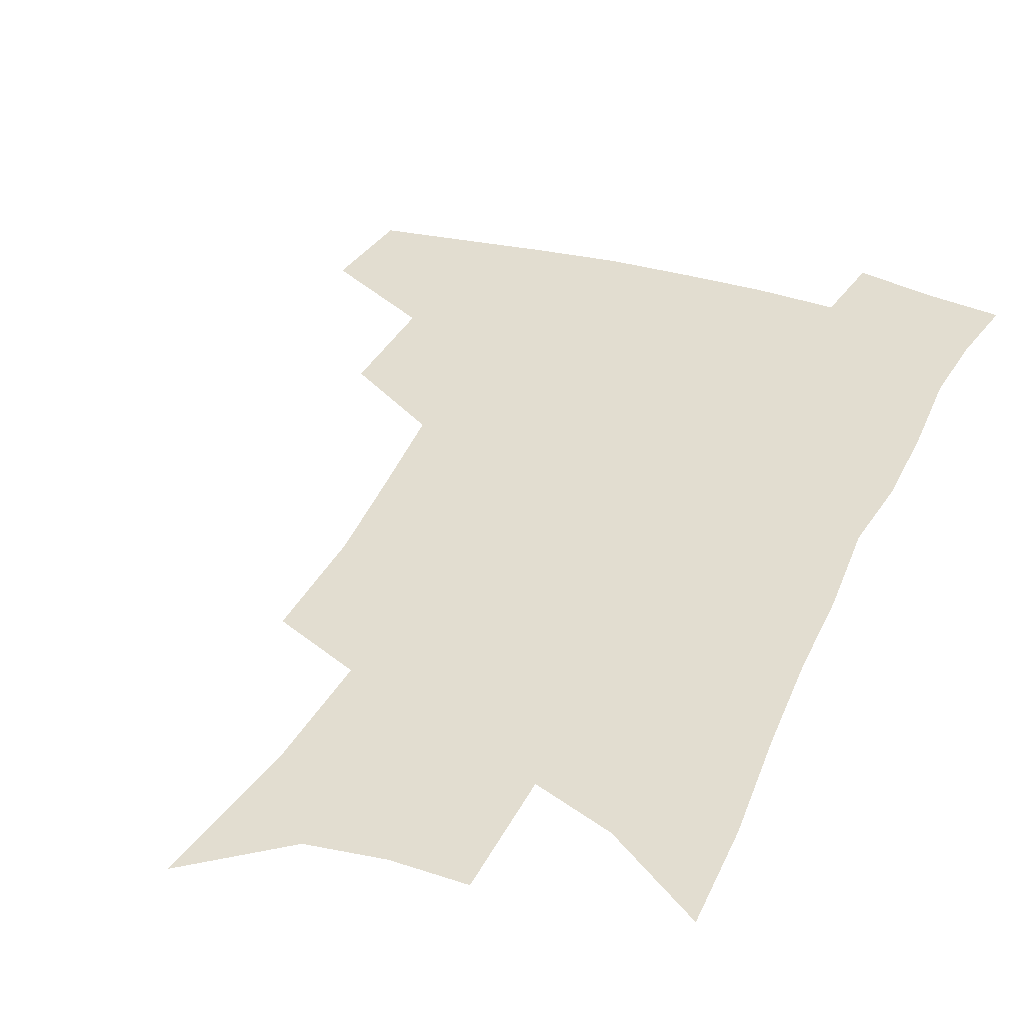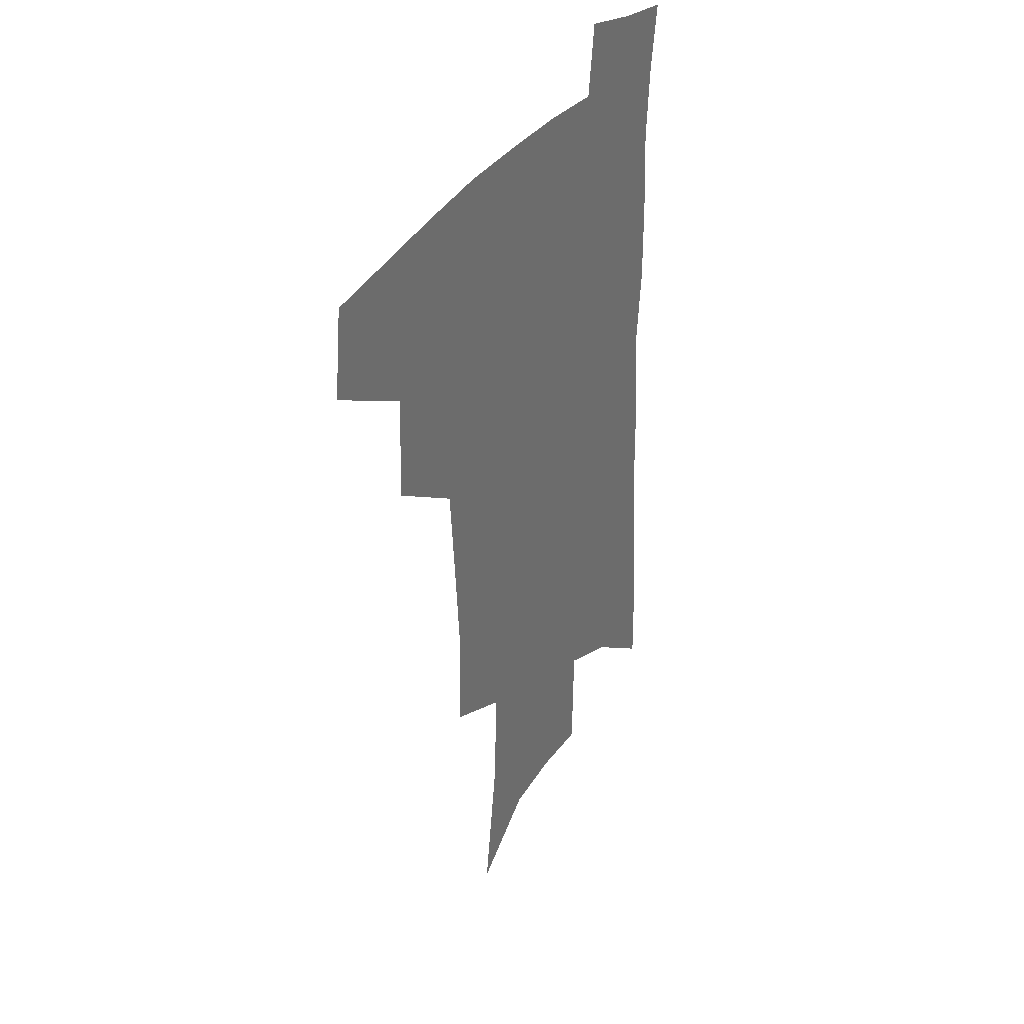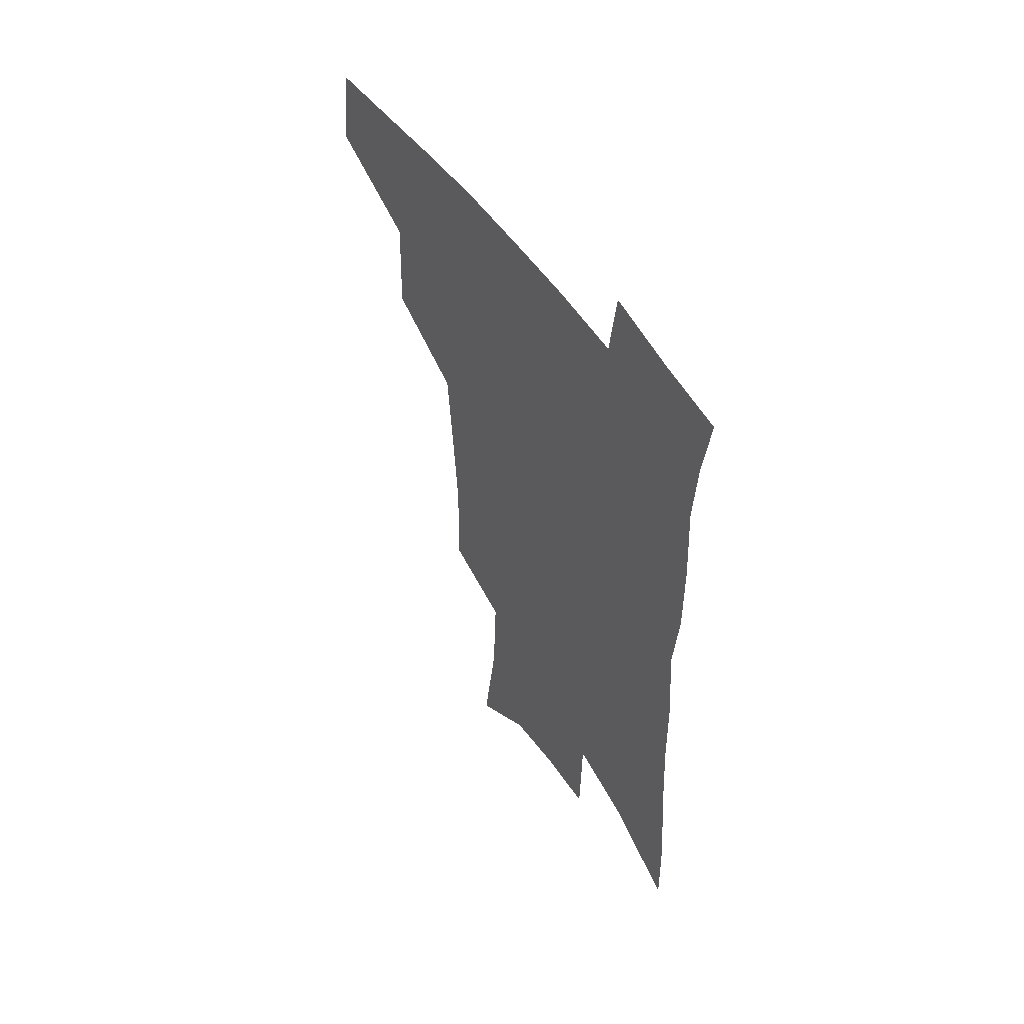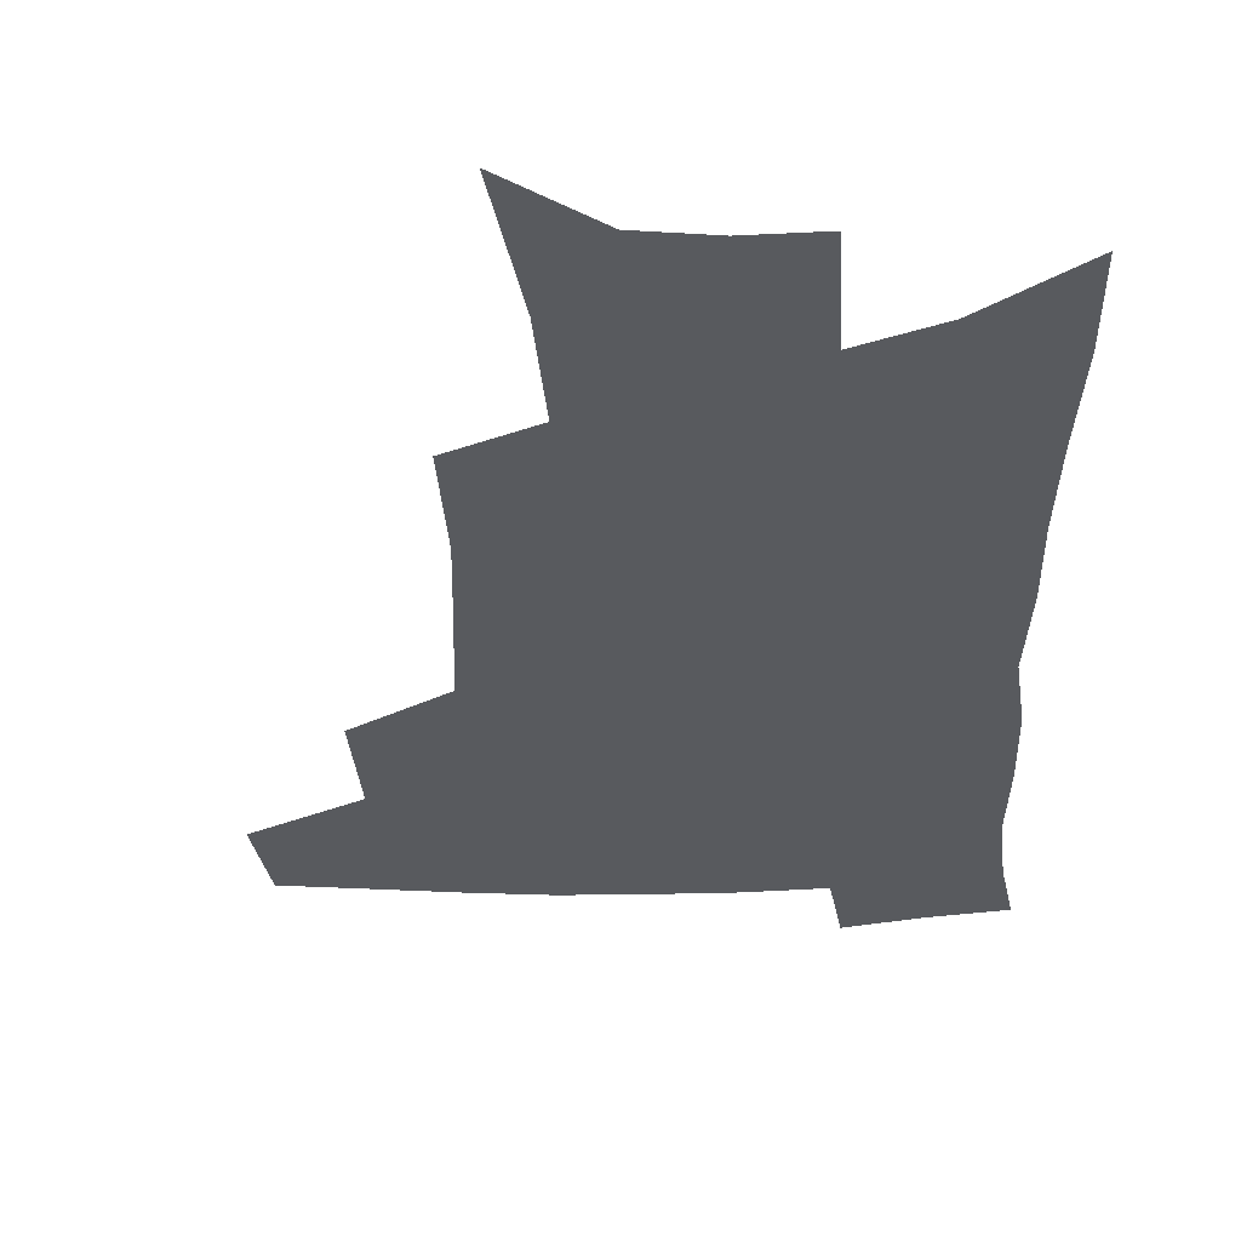
<metadata>
{"format":"obj","ext":"obj","renderer":"f3d","projection":"perspective","resolution":1024,"background":"white","views":[{"elev":35.3,"azim":22.4,"up":"+Z"},{"elev":35.7,"azim":-59.3,"up":"+Y"},{"elev":54.6,"azim":56.0,"up":"+Y"},{"elev":-31.1,"azim":2.4,"up":"+Z"}]}
</metadata>
<code>
v 488.3 439.8 0
v 492.1 472.8 0
v 523.5 380.1 0
v 524.8 419.5 0
v 523.1 449 0
v 520 476.4 0
v 559.7 247.9 0
v 560.5 289.2 0
v 558.1 323.7 0
v 555.3 359.4 0
v 552 391 0
v 552.9 425.5 0
v 551 452.8 0
v 547.4 480 0
v 579.2 141.1 0
v 586.4 193.7 0
v 588.2 234.7 0
v 586.9 272.2 0
v 585.7 307.8 0
v 583.3 339.4 0
v 581.3 371.4 0
v 580.5 402.5 0
v 579.5 429.7 0
v 578.7 455.7 0
v 575 482.9 0
v 607.5 163.3 0
v 611 209.5 0
v 610.4 244.8 0
v 609.6 282.8 0
v 608 314.3 0
v 606.4 345.6 0
v 605.2 375.9 0
v 604.8 405.7 0
v 604.3 431.2 0
v 604.1 457.3 0
v 603.2 483.5 0
v 631.2 166.3 0
v 633.2 214 0
v 632.4 250.4 0
v 631.3 283.1 0
v 630 317.3 0
v 629 348.5 0
v 628.4 378.4 0
v 628.3 406.5 0
v 628.9 431.9 0
v 629.7 457.6 0
v 630 483.4 0
v 654.9 165.6 0
v 655.7 209.1 0
v 654.7 247.7 0
v 653.2 283.2 0
v 652.4 314.3 0
v 651.7 346 0
v 651.5 375.7 0
v 651.7 404.1 0
v 652.9 430.5 0
v 654.4 456.6 0
v 656.8 481.6 0
v 660.3 508.9 0
v 681.8 198.4 0
v 679.5 237.7 0
v 677.4 274.1 0
v 675.3 308.7 0
v 676.5 337.2 0
v 675.6 369 0
v 676.2 397.9 0
v 677.2 426.1 0
v 678.6 453.6 0
v 681.6 478.3 0
v 686.6 502.6 0
v 713.7 175 0
v 712.8 211.8 0
v 709.6 250.4 0
v 707.6 285.8 0
v 707.1 318 0
v 704.6 353.1 0
v 707.3 381.2 0
v 707.2 412.4 0
v 705.6 445.5 0
v 707.5 472.9 0
v 711.4 498.5 0
f 4 5 1
f 1 5 2
f 5 6 2
f 10 11 3
f 3 11 4
f 11 12 4
f 4 12 5
f 12 13 5
f 5 13 6
f 13 14 6
f 17 18 7
f 7 18 8
f 18 19 8
f 8 19 9
f 19 20 9
f 9 20 10
f 20 21 10
f 10 21 11
f 21 22 11
f 11 22 12
f 22 23 12
f 12 23 13
f 23 24 13
f 13 24 14
f 24 25 14
f 15 26 16
f 26 27 16
f 16 27 17
f 27 28 17
f 17 28 18
f 28 29 18
f 18 29 19
f 29 30 19
f 19 30 20
f 30 31 20
f 20 31 21
f 31 32 21
f 21 32 22
f 32 33 22
f 22 33 23
f 33 34 23
f 23 34 24
f 34 35 24
f 24 35 25
f 35 36 25
f 26 37 27
f 37 38 27
f 27 38 28
f 38 39 28
f 28 39 29
f 39 40 29
f 29 40 30
f 40 41 30
f 30 41 31
f 41 42 31
f 31 42 32
f 42 43 32
f 32 43 33
f 43 44 33
f 33 44 34
f 44 45 34
f 34 45 35
f 45 46 35
f 35 46 36
f 46 47 36
f 37 48 38
f 48 49 38
f 38 49 39
f 49 50 39
f 39 50 40
f 50 51 40
f 40 51 41
f 51 52 41
f 41 52 42
f 52 53 42
f 42 53 43
f 53 54 43
f 43 54 44
f 54 55 44
f 44 55 45
f 55 56 45
f 45 56 46
f 56 57 46
f 46 57 47
f 57 58 47
f 49 60 50
f 60 61 50
f 50 61 51
f 61 62 51
f 51 62 52
f 62 63 52
f 52 63 53
f 63 64 53
f 53 64 54
f 64 65 54
f 54 65 55
f 65 66 55
f 55 66 56
f 66 67 56
f 56 67 57
f 67 68 57
f 57 68 58
f 68 69 58
f 58 69 59
f 69 70 59
f 60 71 61
f 71 72 61
f 61 72 62
f 72 73 62
f 62 73 63
f 73 74 63
f 63 74 64
f 74 75 64
f 64 75 65
f 75 76 65
f 65 76 66
f 76 77 66
f 66 77 67
f 77 78 67
f 67 78 68
f 78 79 68
f 68 79 69
f 79 80 69
f 69 80 70
f 80 81 70

</code>
